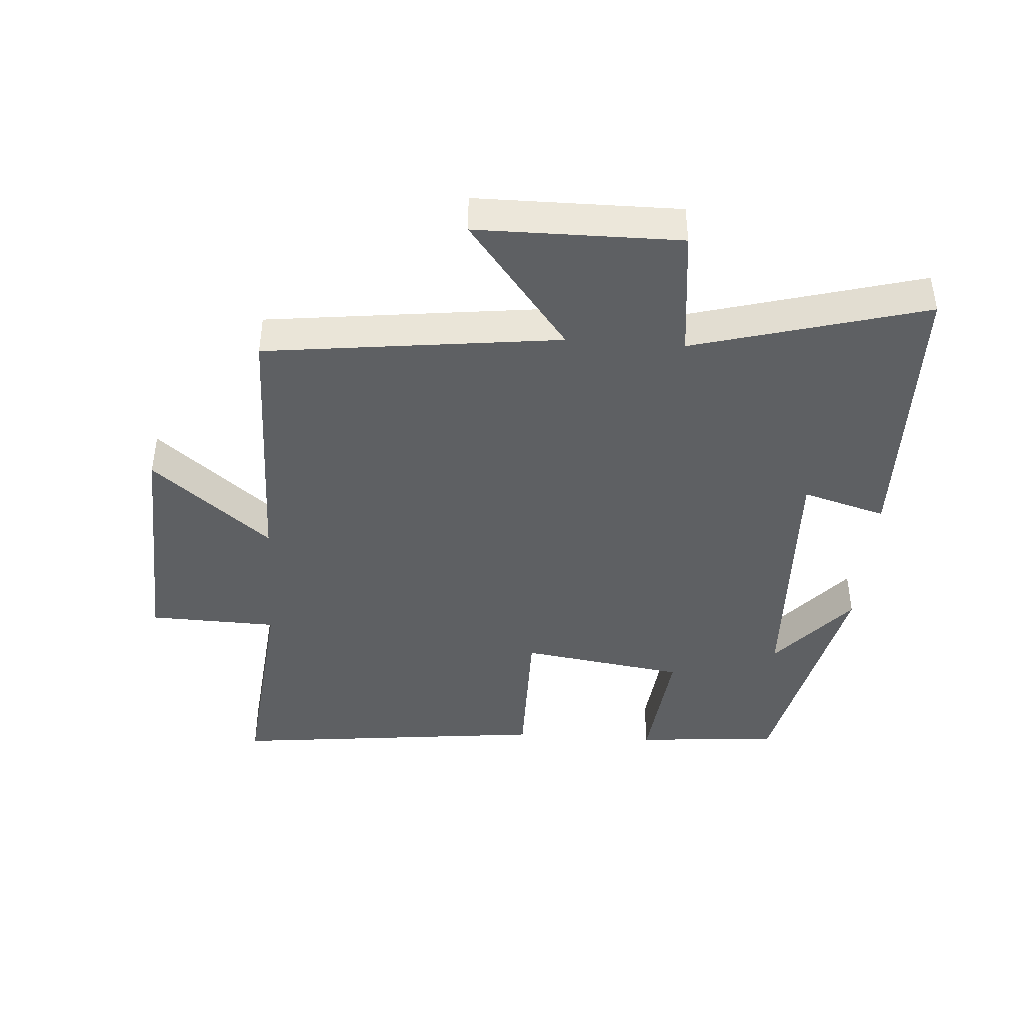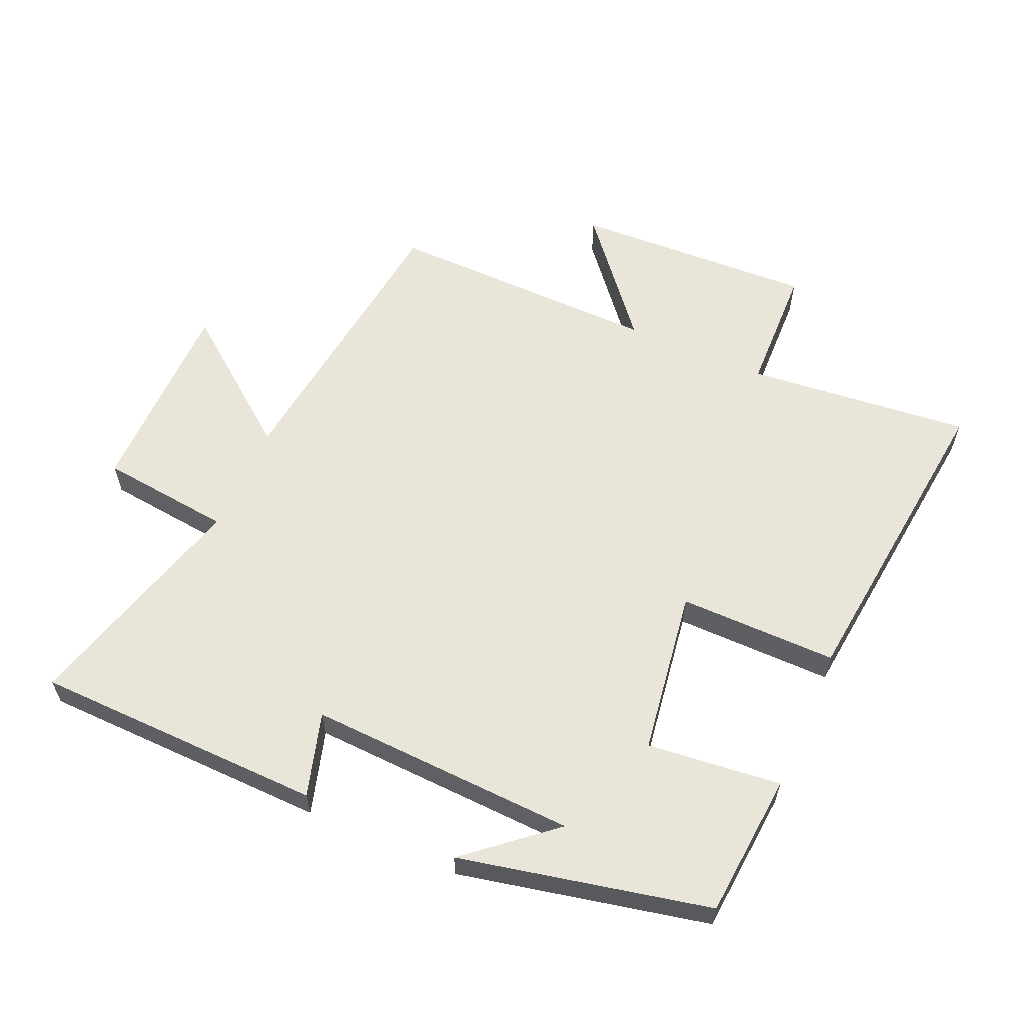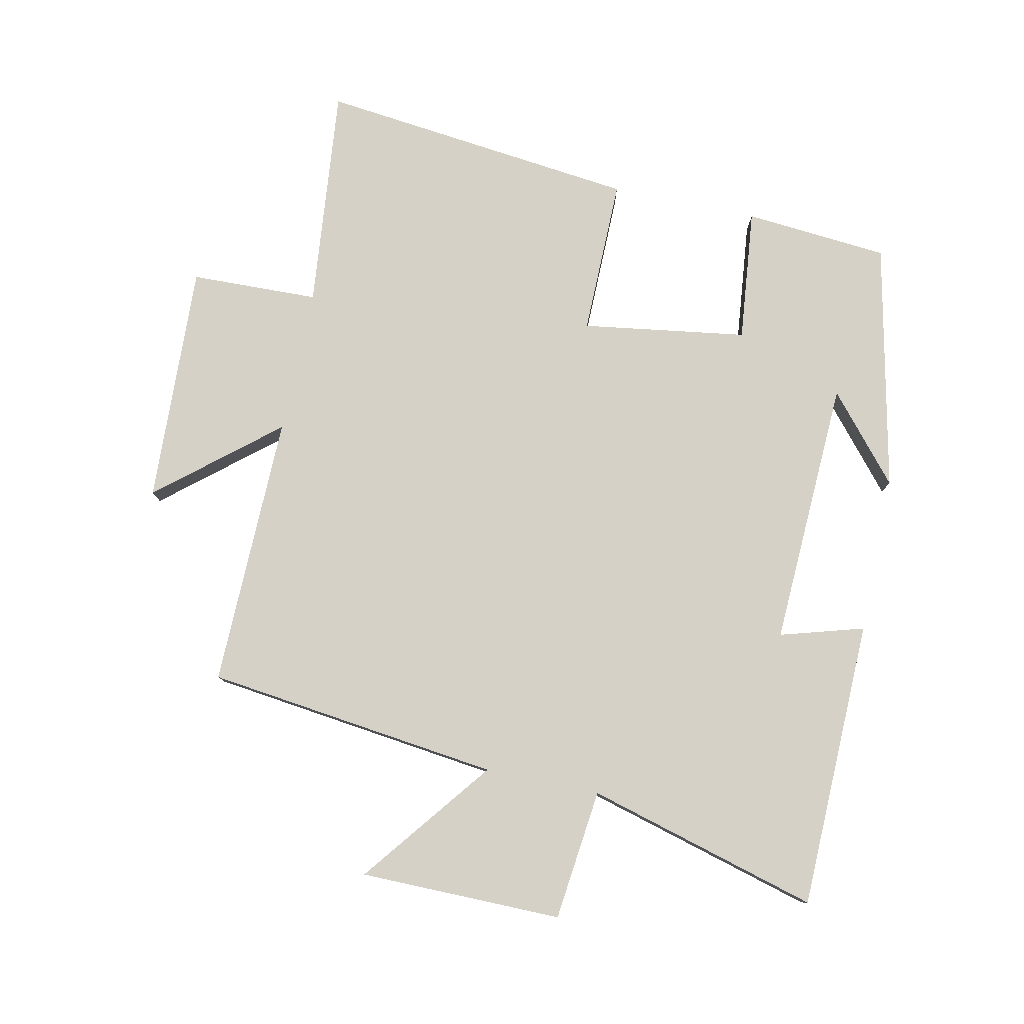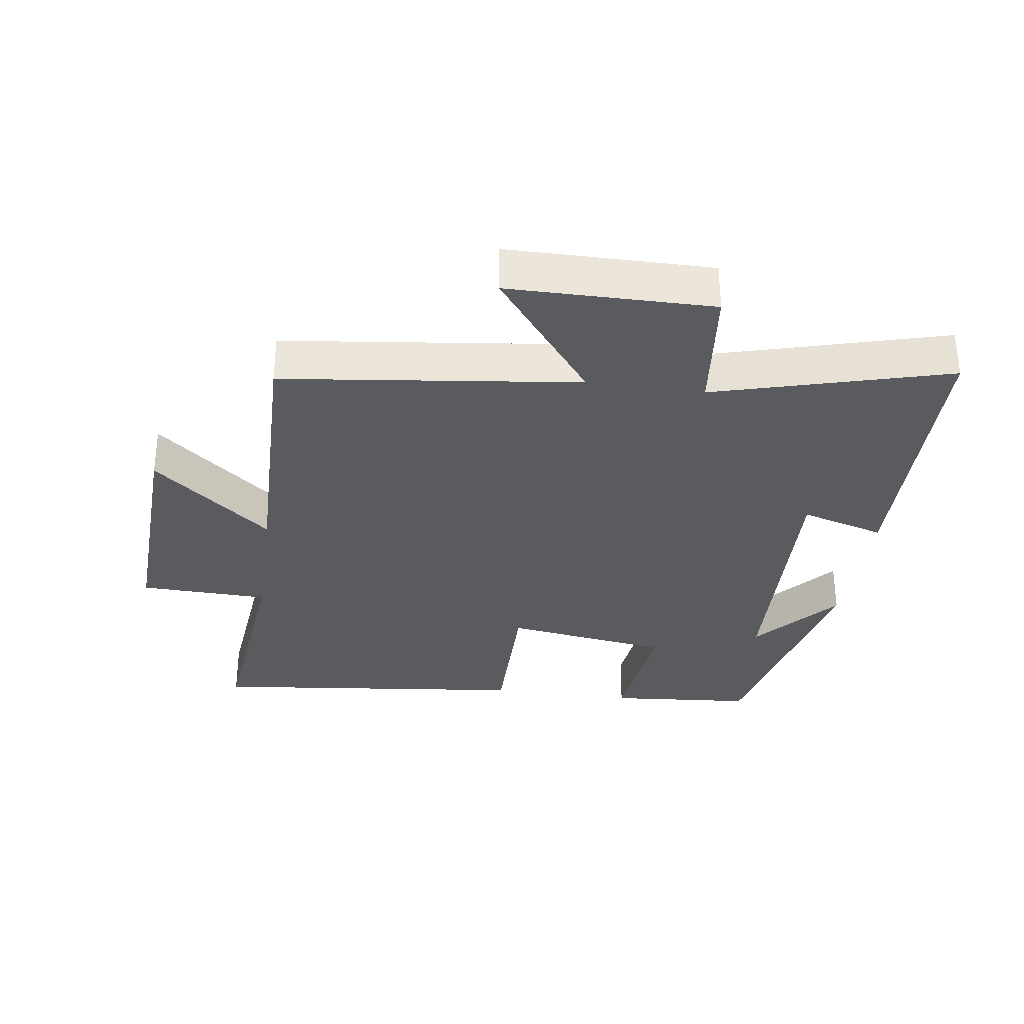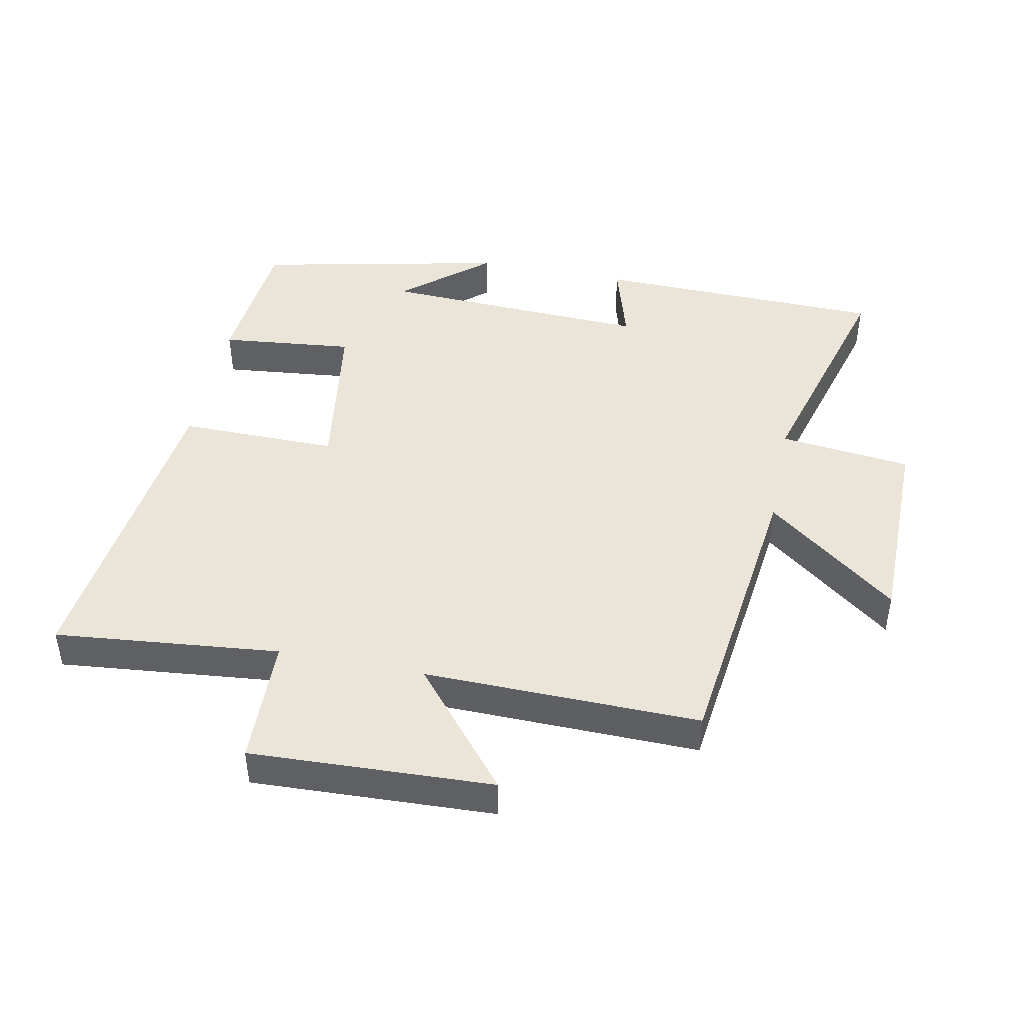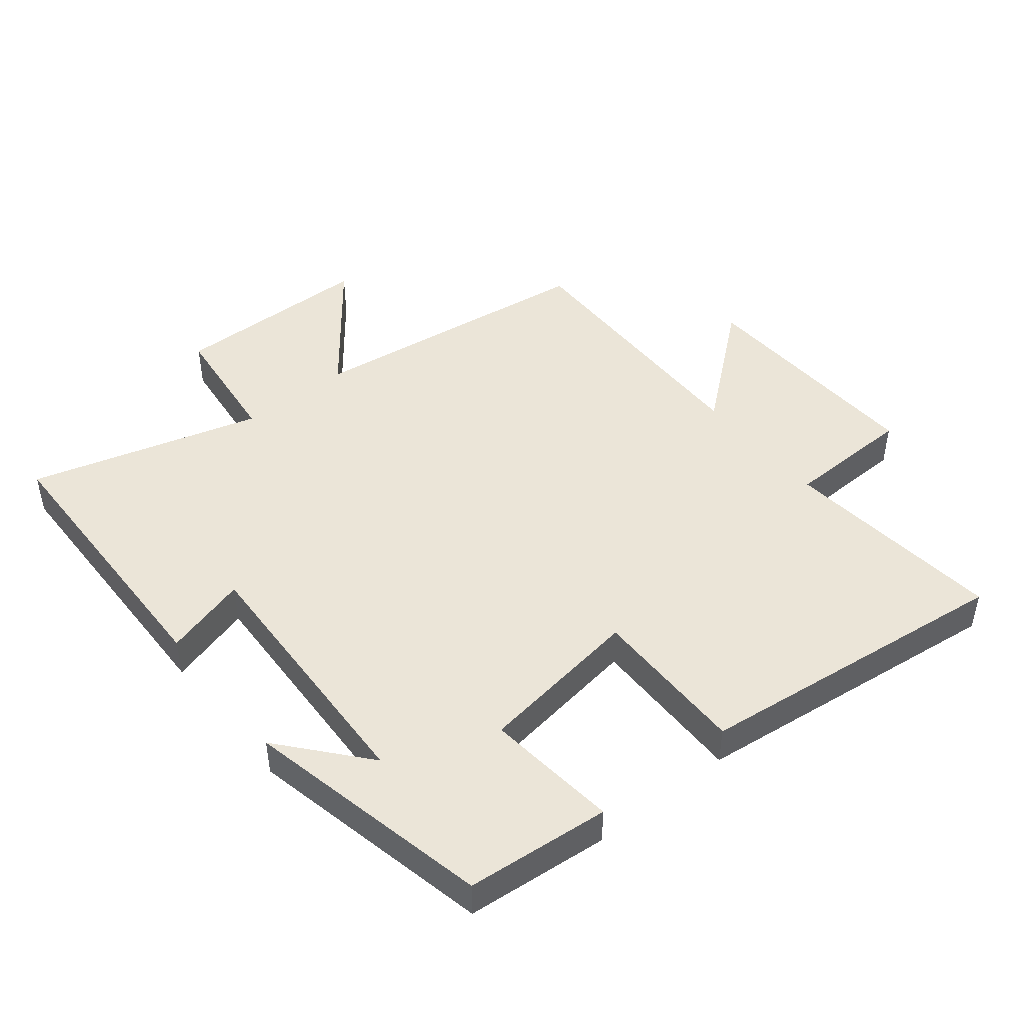
<metadata>
{"format":"obj","ext":"obj","renderer":"f3d","projection":"perspective","resolution":1024,"background":"white","views":[{"elev":-42.2,"azim":85.9,"up":"+Y"},{"elev":59.7,"azim":-156.3,"up":"+Y"},{"elev":79.4,"azim":101.9,"up":"+Y"},{"elev":-32.2,"azim":81.9,"up":"+Y"},{"elev":45.0,"azim":11.4,"up":"+Y"},{"elev":45.9,"azim":-128.7,"up":"+Y"}]}
</metadata>
<code>
v 0.6 0.07 -0.49
v 0.151 0.07 -0.5
v 0.189 0.07 -0.37
v -0.227 0.07 -0.388
v -0.095 0.07 -0.5
v -0.481 0.07 -0.417
v -0.5 0.07 -0.193
v -0.293 0.07 -0.215
v -0.255 0.07 0.041
v -0.5 0.07 0.039
v -0.556 0.07 0.535
v -0.209 0.07 0.5
v -0.203 0.07 0.699
v 0.171 0.07 0.683
v 0.019 0.07 0.5
v 0.444 0.07 0.507
v 0.5 0.07 0.05
v 0.702 0.07 0.207
v 0.704 0.07 -0.107
v 0.5 0.07 -0.13
v 0.6 0 -0.49
v 0.151 0 -0.5
v 0.189 0 -0.37
v -0.227 0 -0.388
v -0.095 0 -0.5
v -0.481 0 -0.417
v -0.5 0 -0.193
v -0.293 0 -0.215
v -0.255 0 0.041
v -0.5 0 0.039
v -0.556 0 0.535
v -0.209 0 0.5
v -0.203 0 0.699
v 0.171 0 0.683
v 0.019 0 0.5
v 0.444 0 0.507
v 0.5 0 0.05
v 0.702 0 0.207
v 0.704 0 -0.107
v 0.5 0 -0.13
f 17 18 19 20
f 15 16 17 20
f 15 20 1
f 12 13 14 15
f 12 15 1
f 9 10 11 12
f 9 12 1
f 8 9 1
f 4 5 6 7
f 3 4 7 8
f 1 2 3
f 1 3 8
f 40 39 38 37
f 40 37 36 35
f 21 40 35
f 35 34 33 32
f 21 35 32
f 32 31 30 29
f 21 32 29
f 21 29 28
f 27 26 25 24
f 28 27 24 23
f 23 22 21
f 28 23 21
f 1 21 22 2
f 2 22 23 3
f 3 23 24 4
f 4 24 25 5
f 5 25 26 6
f 6 26 27 7
f 7 27 28 8
f 8 28 29 9
f 9 29 30 10
f 10 30 31 11
f 11 31 32 12
f 12 32 33 13
f 13 33 34 14
f 14 34 35 15
f 15 35 36 16
f 16 36 37 17
f 17 37 38 18
f 18 38 39 19
f 19 39 40 20
f 20 40 21 1

</code>
